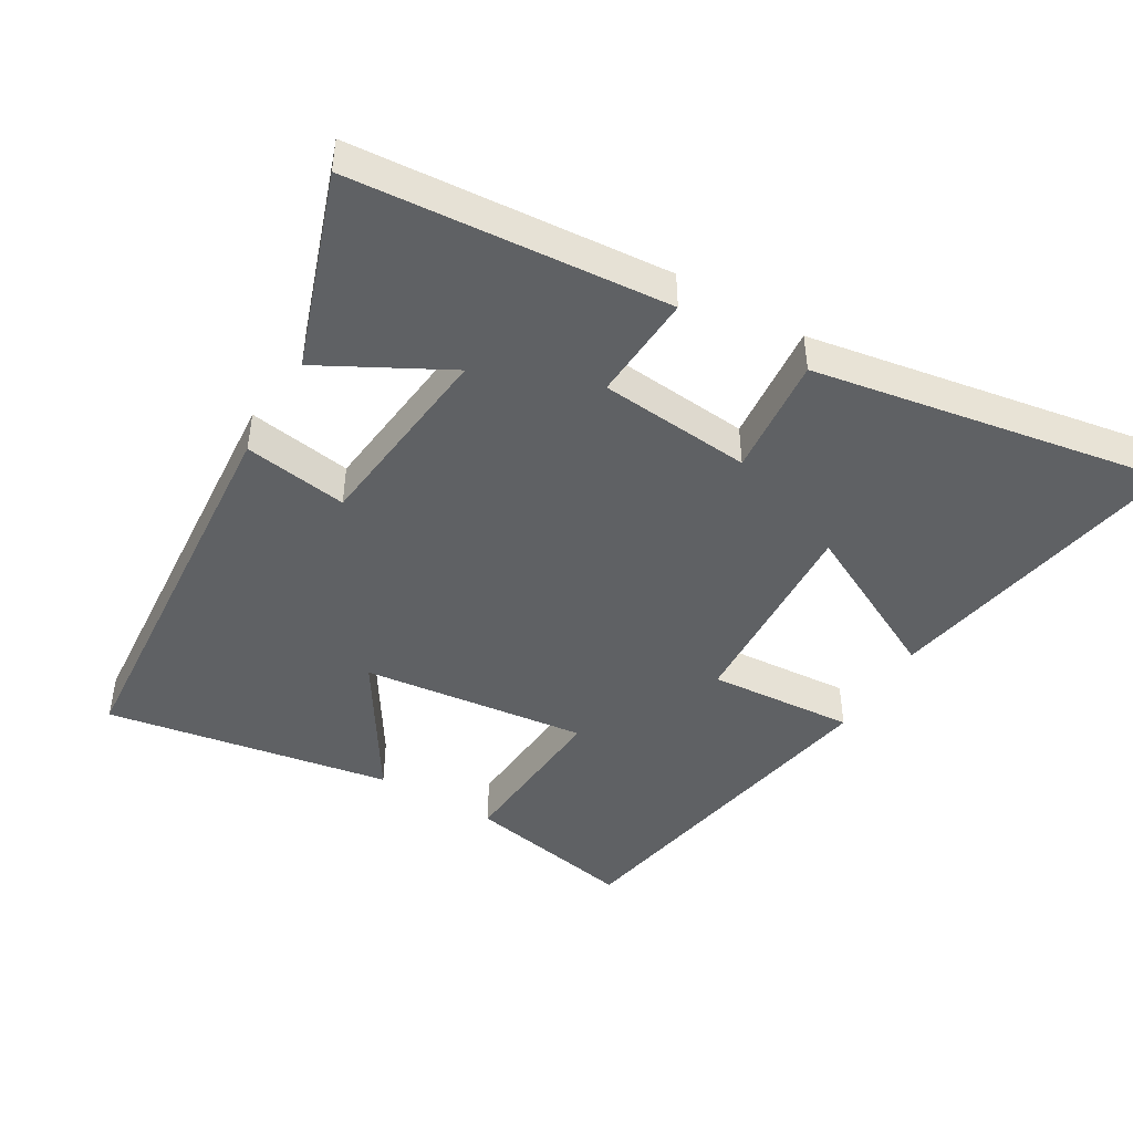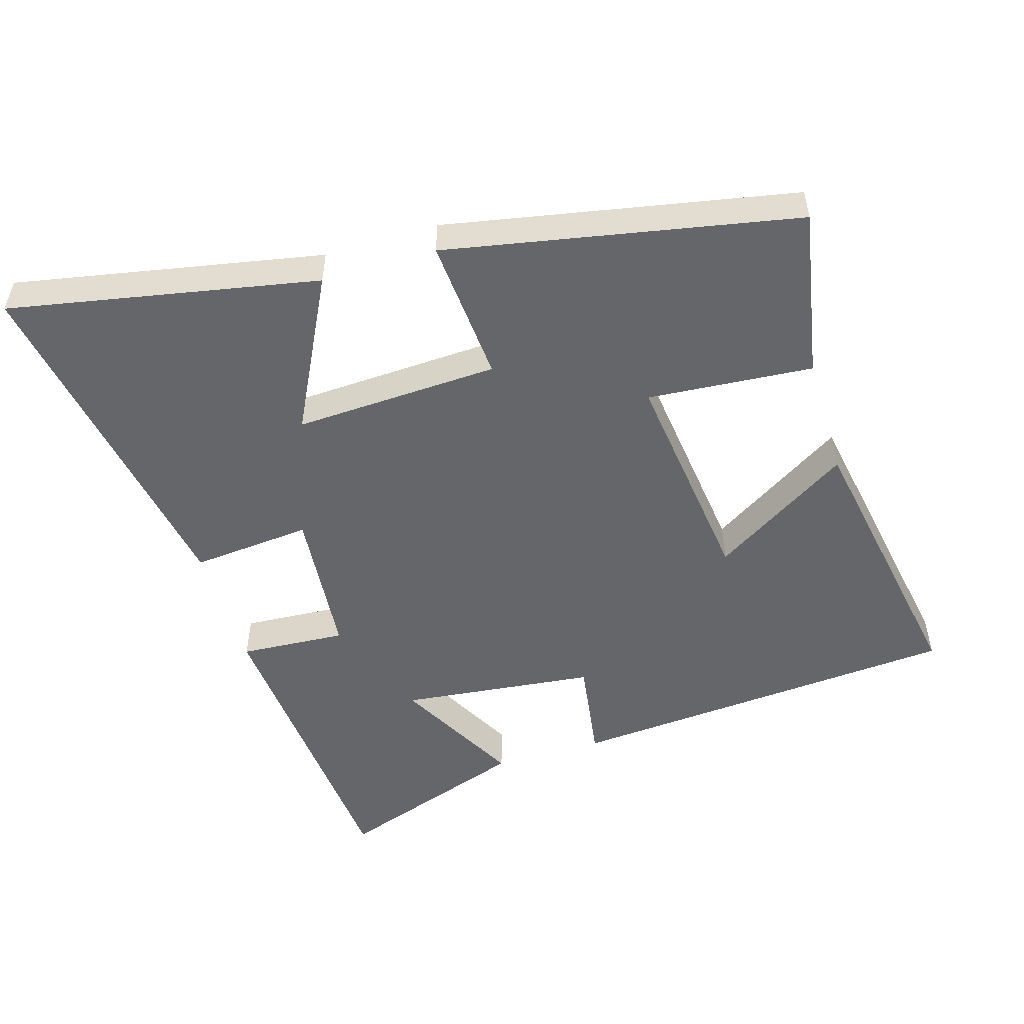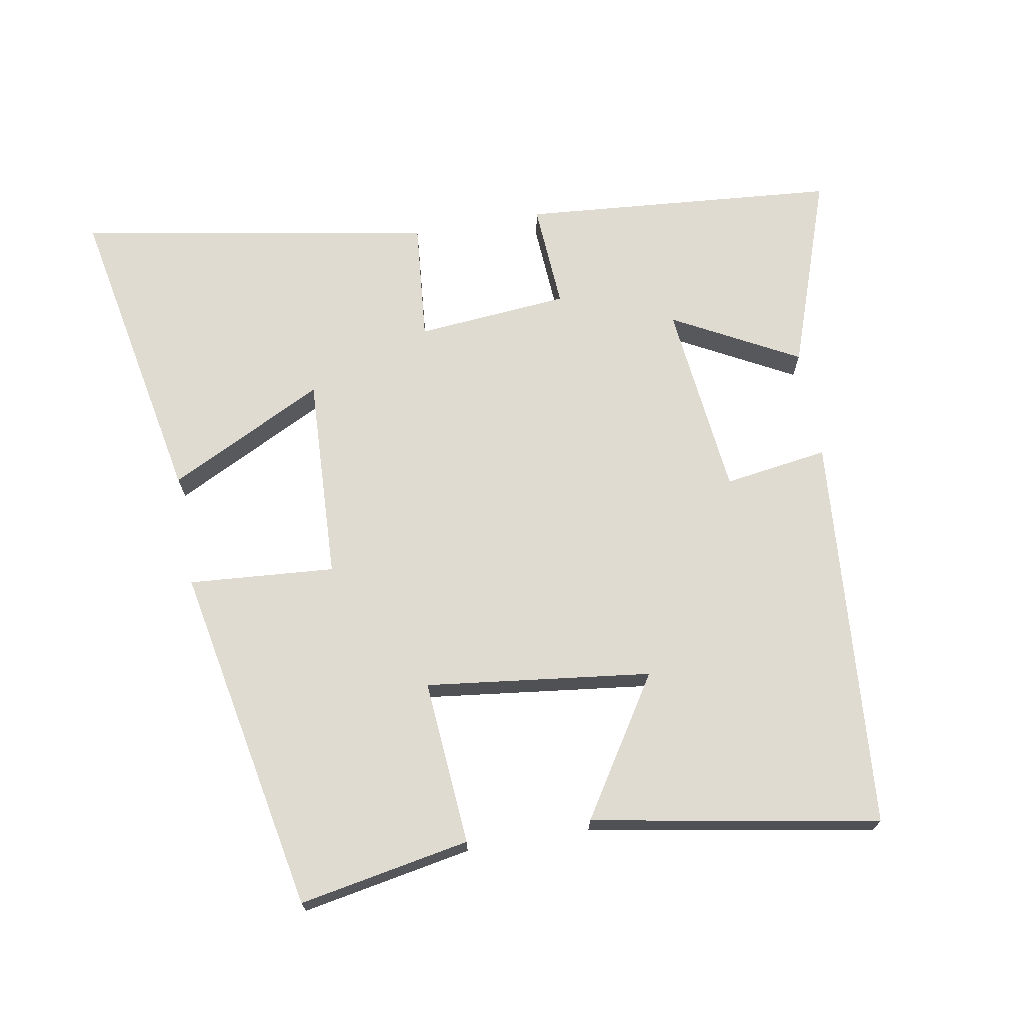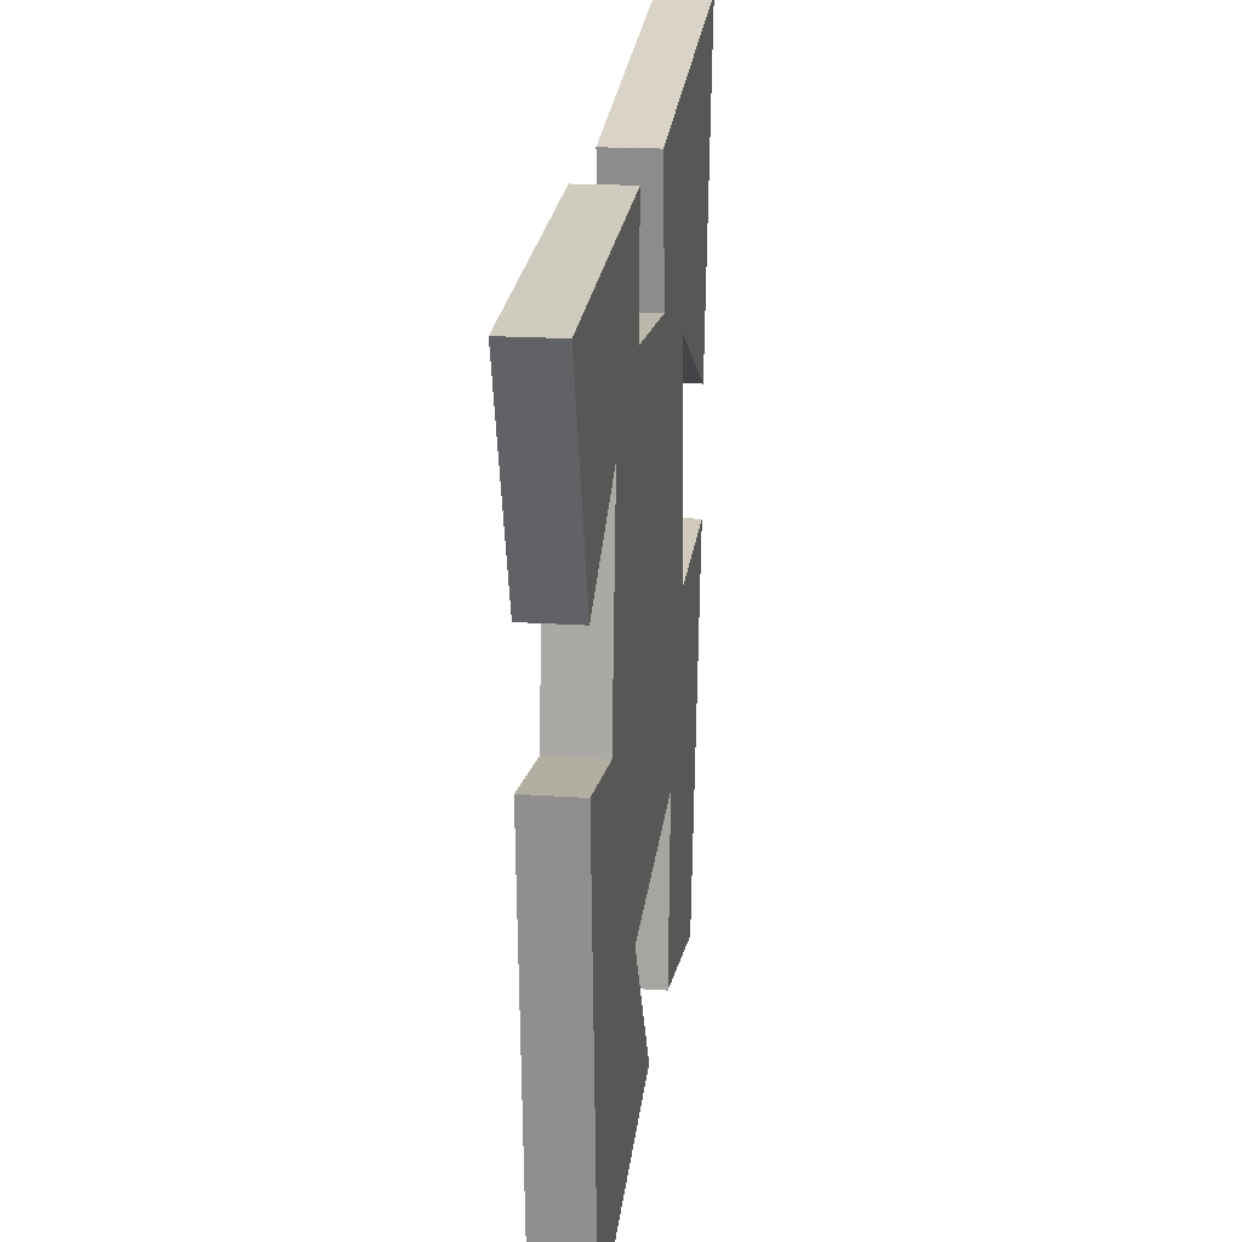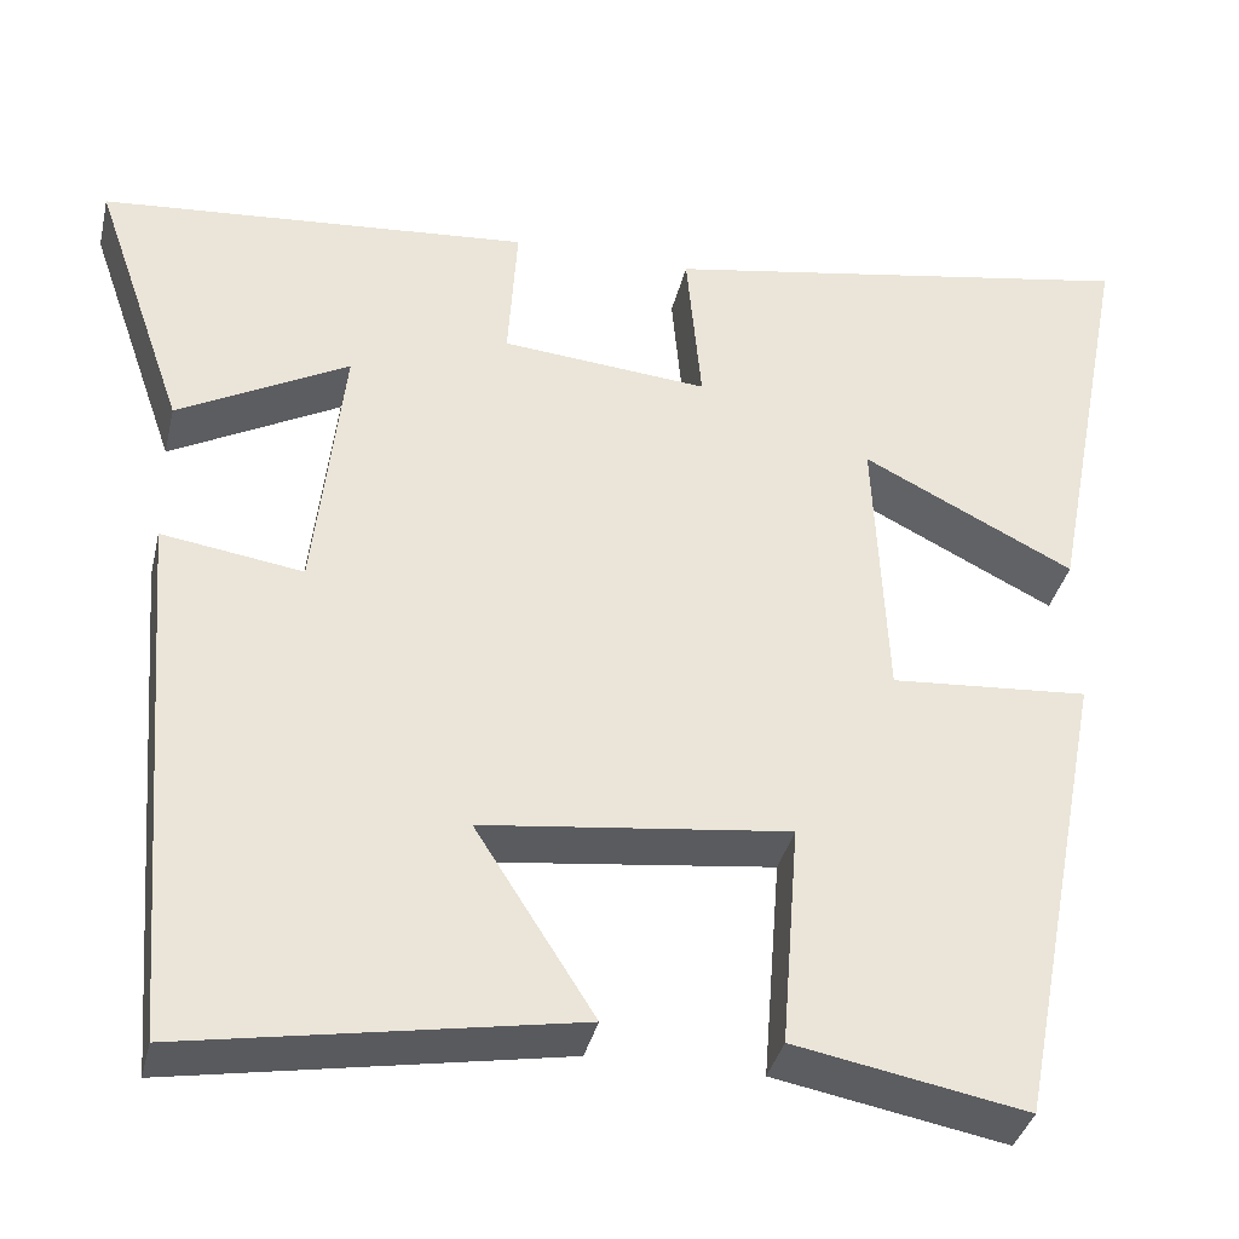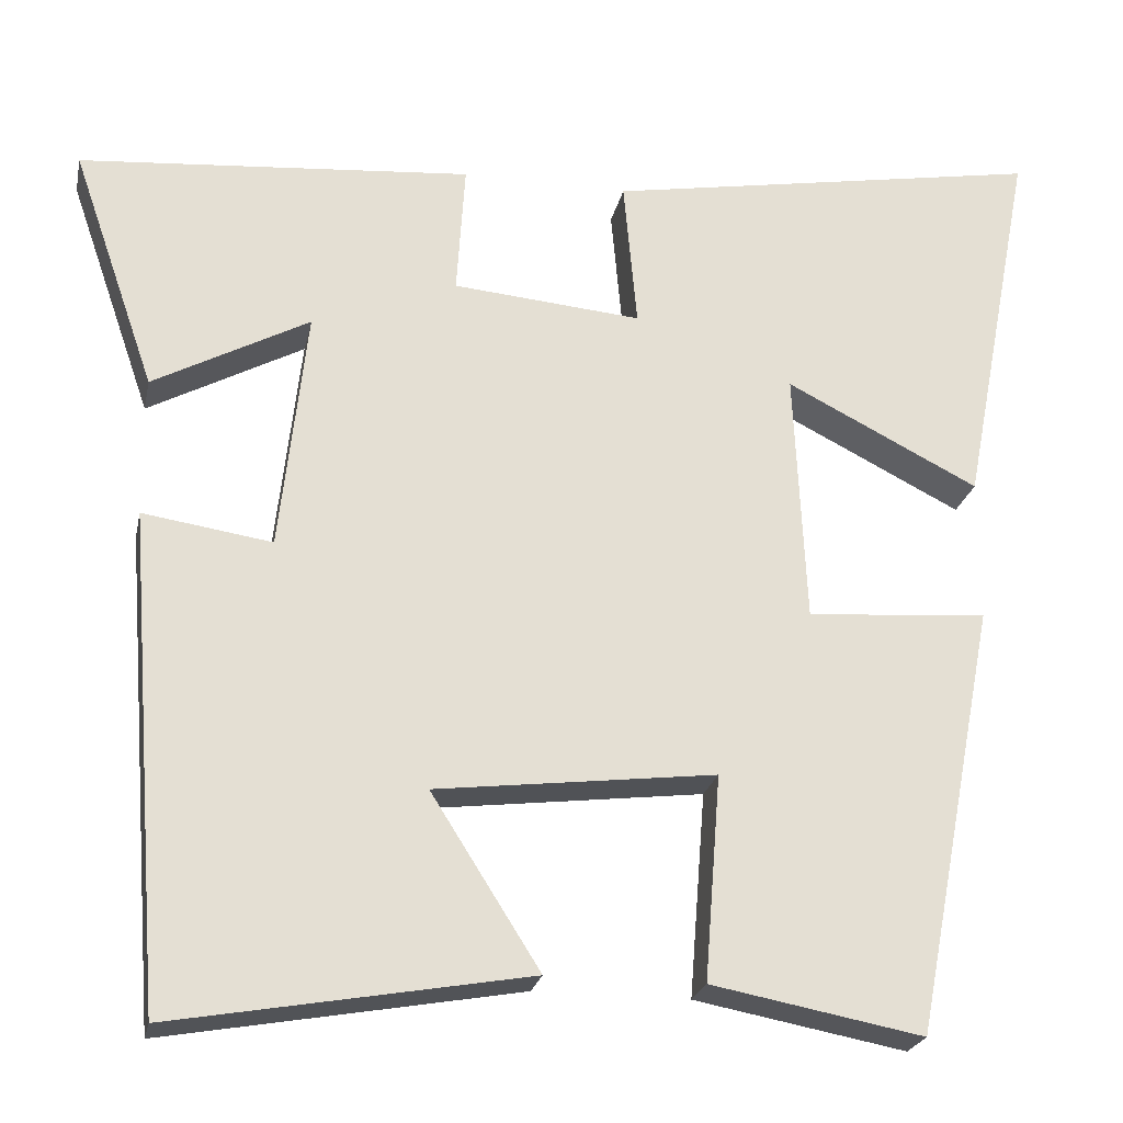
<metadata>
{"format":"obj","ext":"obj","renderer":"f3d","projection":"perspective","resolution":1024,"background":"white","views":[{"elev":-45.8,"azim":-30.5,"up":"+Y"},{"elev":-51.7,"azim":106.8,"up":"+Y"},{"elev":70.0,"azim":170.1,"up":"+Y"},{"elev":19.2,"azim":-82.7,"up":"+Z"},{"elev":-36.6,"azim":-13.0,"up":"+Z"},{"elev":-23.5,"azim":-11.6,"up":"+Z"}]}
</metadata>
<code>
v -0.599 0.07 0.462
v -0.133 0.07 0.5
v -0.143 0.07 0.343
v 0.081 0.07 0.323
v 0.065 0.07 0.5
v 0.587 0.07 0.59
v 0.5 0.07 0.137
v 0.271 0.07 0.253
v 0.285 0.07 -0.049
v 0.5 0.07 -0.033
v 0.401 0.07 -0.547
v 0.15 0.07 -0.5
v 0.169 0.07 -0.256
v -0.163 0.07 -0.296
v -0.034 0.07 -0.5
v -0.455 0.07 -0.574
v -0.5 0.07 0.01
v -0.347 0.07 -0.013
v -0.315 0.07 0.275
v -0.5 0.07 0.176
v -0.599 0 0.462
v -0.133 0 0.5
v -0.143 0 0.343
v 0.081 0 0.323
v 0.065 0 0.5
v 0.587 0 0.59
v 0.5 0 0.137
v 0.271 0 0.253
v 0.285 0 -0.049
v 0.5 0 -0.033
v 0.401 0 -0.547
v 0.15 0 -0.5
v 0.169 0 -0.256
v -0.163 0 -0.296
v -0.034 0 -0.5
v -0.455 0 -0.574
v -0.5 0 0.01
v -0.347 0 -0.013
v -0.315 0 0.275
v -0.5 0 0.176
f 19 20 1 2
f 18 19 2 3
f 15 16 17 18
f 14 15 18
f 13 14 18 3
f 10 11 12 13
f 9 10 13
f 8 9 13 3
f 5 6 7 8
f 4 5 8
f 3 4 8
f 22 21 40 39
f 23 22 39 38
f 38 37 36 35
f 38 35 34
f 23 38 34 33
f 33 32 31 30
f 33 30 29
f 23 33 29 28
f 28 27 26 25
f 28 25 24
f 28 24 23
f 1 21 22 2
f 2 22 23 3
f 3 23 24 4
f 4 24 25 5
f 5 25 26 6
f 6 26 27 7
f 7 27 28 8
f 8 28 29 9
f 9 29 30 10
f 10 30 31 11
f 11 31 32 12
f 12 32 33 13
f 13 33 34 14
f 14 34 35 15
f 15 35 36 16
f 16 36 37 17
f 17 37 38 18
f 18 38 39 19
f 19 39 40 20
f 20 40 21 1

</code>
